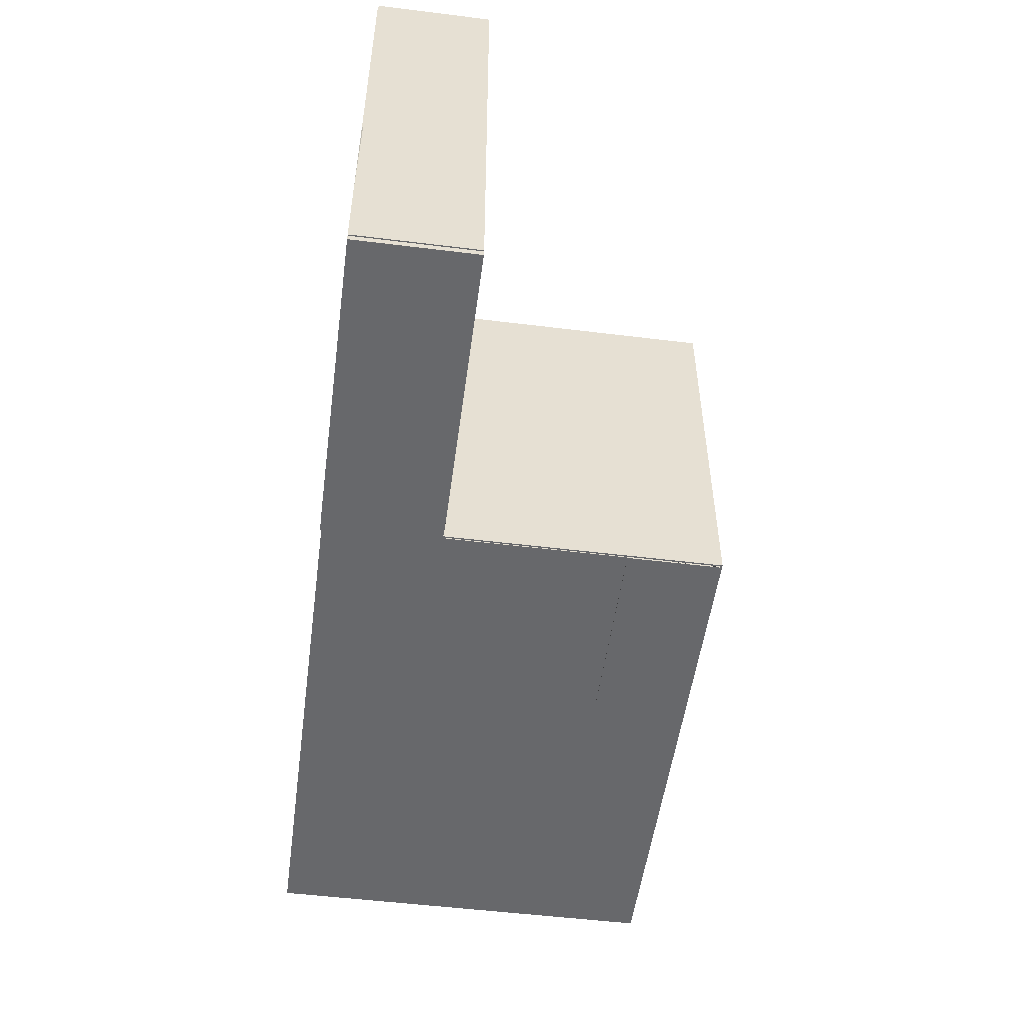
<metadata>
{"format":"obj","ext":"obj","renderer":"f3d","projection":"perspective","resolution":1024,"background":"white","views":[{"elev":-52.3,"azim":82.4,"up":"+Y"}]}
</metadata>
<code>
o TutorialLevel
v 44.8 -2.382 -46.35
v 24.99 -2.382 -46.35
v 44.8 7.37 -46.35
v 24.99 -2.382 -46.6
v 24.99 -2.382 -71.46
v 24.99 7.37 -46.6
v 24.99 7.37 -71.46
v 24.99 -2.382 -71.71
v 44.8 -2.382 -71.71
v 44.8 7.37 -71.71
v 45.05 -2.382 -71.46
v 45.05 -2.382 -46.6
v 45.05 7.38 -71.46
v 45.05 7.38 -46.6
v 44.8 7.37 -46.6
v 44.8 7.37 -71.46
v 44.8 -3.689 -71.46
v 24.99 -3.689 -71.46
v 44.8 -3.689 -46.6
v 24.99 -3.689 -46.6
v 44.8 -3.689 -46.35
v 24.99 -3.689 -46.35
v 45.05 7.38 -46.35
v 45.05 -2.382 -46.35
v 24.99 41.66 -46.6
v 44.79 41.66 -46.6
v 44.79 41.66 -46.35
v 24.99 -3.689 -71.71
v 44.8 -3.689 -71.71
v 45.05 -2.382 -71.71
v 45.05 7.38 -71.71
v 44.79 41.66 -71.46
v 44.79 41.66 -71.71
v 45.04 41.66 -46.6
v 45.04 41.66 -71.46
v 45.04 14.8 -46.35
v 44.8 -2.382 -46.6
v 44.8 -2.382 -71.46
v 45.04 41.66 -71.71
v -21.39 -2.382 -71.71
v -21.39 -2.382 -71.46
v -21.39 -3.689 -71.71
v -21.39 -3.689 -71.46
v -21.39 -2.382 -46.6
v -21.39 -3.689 -46.6
v -21.39 -2.382 -46.35
v -21.39 -3.689 -46.35
v 24.99 41.66 -71.71
v 24.99 41.66 -71.46
v 17.24 41.66 -71.71
v 17.24 41.66 -71.46
v 17.24 -3.689 -71.71
v 17.24 -2.382 -71.71
v 17.24 -2.382 -46.35
v 17.24 -3.689 -46.35
v 17.24 -3.689 -71.46
v 24.99 2.011 -71.46
v 24.99 2.011 -46.6
v 17.24 2.011 -71.46
v 17.24 2.011 -46.6
v 17.24 -3.689 -46.6
v 24.99 41.66 -46.35
v 17.24 41.66 -46.6
v 17.24 41.66 -46.35
v 6.992 41.66 -71.46
v 6.992 -3.689 -71.71
v 6.992 -2.382 -71.71
v 6.992 -2.382 -46.35
v 6.992 -3.689 -46.35
v 6.992 -3.689 -71.46
v 17.24 9.118 -71.46
v 17.24 9.118 -46.6
v 6.992 -3.689 -46.6
v 6.992 41.66 -46.6
v 6.992 41.66 -46.35
v 17.24 -2.382 -71.46
v 17.24 9.118 -71.71
v 6.992 9.118 -71.71
v 17.24 9.118 -46.35
v 6.992 9.118 -46.35
v 6.992 -2.382 -71.46
v 17.24 -2.382 -46.6
v 6.992 -2.382 -46.6
v 24.99 7.368 -71.71
v 17.24 7.368 -71.71
v 17.24 7.368 -71.46
v 24.99 7.368 -46.35
v 17.24 7.368 -46.6
v 17.24 7.368 -46.35
v -11.02 -2.382 -71.46
v -11.02 -2.382 -46.6
v -11.02 -3.689 -71.46
v -11.02 -3.689 -71.71
v -11.02 -2.382 -46.35
v -11.02 -3.689 -46.35
v -11.02 -3.689 -46.6
v 6.992 41.66 -71.71
v -11.02 41.66 -71.71
v -11.02 41.66 -71.46
v -11.02 -2.382 -71.71
v -21.14 41.66 -71.71
v -21.14 41.66 -71.46
v -21.14 -3.689 -71.71
v -21.14 -2.382 -71.71
v -21.14 -2.382 -46.35
v -21.14 -3.689 -46.35
v -21.14 -3.689 -71.46
v -11.02 9.121 -71.46
v -11.02 9.121 -46.6
v -21.14 9.121 -71.46
v -21.14 9.121 -46.6
v -21.14 -3.689 -46.6
v -11.02 41.66 -46.6
v -11.02 41.66 -46.35
v -21.14 41.66 -46.6
v -21.14 41.66 -46.35
v -11.02 9.121 -46.35
v -24.93 -2.382 -46.6
v -24.93 -2.382 -71.46
v -24.93 9.121 -46.6
v -24.93 9.121 -71.46
v -21.14 9.121 -46.35
v -24.93 -2.382 -46.35
v -24.93 9.121 -46.35
v -24.93 -2.382 -71.71
v -24.93 9.121 -71.71
v -11.02 9.121 -71.71
v -21.14 9.121 -71.71
v 6.992 9.124 -71.46
v 6.992 9.124 -46.6
v -21.14 -2.382 -46.6
v -21.14 -2.382 -71.46
v -21.14 11.96 -71.46
v -21.14 11.96 -46.6
v -24.93 11.96 -71.46
v -24.93 11.96 -46.6
v -24.93 41.66 -71.71
v -24.93 41.66 -71.46
v -24.93 41.66 -46.6
v -24.93 41.66 -46.35
v -21.14 11.96 -71.71
v -24.93 11.96 -71.71
v -21.14 11.96 -46.35
v -24.93 11.96 -46.35
v -30.03 9.121 -71.46
v -30.03 9.121 -71.71
v -30.03 11.96 -71.46
v -30.03 11.96 -71.71
v -30.03 9.121 -46.6
v -30.03 11.96 -46.6
v -30.03 9.121 -46.35
v -30.03 11.96 -46.35
v -24.93 16.98 -71.46
v -24.93 16.98 -46.6
v -30.03 16.98 -71.46
v -30.03 16.98 -46.6
v -30.03 41.66 -46.35
v -24.93 16.98 -46.35
v -30.03 16.98 -46.35
v -24.93 16.98 -71.71
v -30.03 16.98 -71.71
v -34.94 11.96 -71.46
v -34.94 11.96 -71.71
v -30.03 22 -71.46
v -30.03 22 -46.6
v -34.94 22 -71.46
v -34.94 22 -46.6
v -34.94 16.98 -71.71
v -30.03 41.66 -71.71
v -30.03 41.66 -71.46
v -34.94 41.66 -71.46
v -34.94 11.96 -46.6
v -30.03 41.66 -46.6
v -34.94 41.66 -46.6
v -34.94 11.96 -46.35
v -34.94 16.98 -46.35
v -30.03 22 -46.35
v -34.94 22 -46.35
v -34.94 22 -71.71
v -30.03 22 -71.71
v -34.94 41.66 -46.35
v -34.94 41.66 -71.71
v -57.38 16.98 -46.35
v -57.38 11.96 -46.35
v -57.05 11.96 -71.46
v -57.05 11.96 -71.71
v -57.05 11.96 -46.6
v -57.05 11.96 -46.35
v -57.05 16.98 -46.35
v -57.05 16.98 -71.71
v -57.05 22 -46.35
v -57.05 22 -46.6
v -57.05 41.66 -46.6
v -57.05 22 -71.46
v -57.05 22 -71.71
v -57.05 41.66 -46.35
v -57.05 16.98 -46.58
v -57.05 16.98 -71.45
v -57.38 22 -46.35
v -57.38 22 -46.6
v -57.38 41.66 -46.6
v -57.38 41.66 -46.35
v -57.38 16.98 -46.58
v -57.05 41.66 -71.7
v -57.38 16.98 -71.68
v -57.38 22 -71.7
v -57.38 41.66 -71.7
v -34.59 41.66 -71.46
v -34.59 16.98 -46.35
v -34.59 11.96 -71.46
v -34.59 22 -71.46
v -34.59 22 -46.35
v -34.59 11.96 -71.71
v -34.59 22 -46.6
v -34.59 41.66 -46.6
v -34.59 11.96 -46.6
v -34.59 22 -71.71
v -34.59 16.98 -71.71
v -34.59 11.96 -46.35
v -34.59 41.66 -46.35
v -34.59 41.66 -71.71
v -34.94 11.96 -114.2
v -34.94 16.98 -114.2
v -34.59 11.96 -114.2
v -34.94 22 -114.2
v -34.59 16.98 -114.2
v -34.94 41.65 -114.2
v -34.59 41.65 -114.2
v -57.05 22 -114.2
v -57.05 41.65 -114.2
v -57.38 16.98 -114.1
v -57.05 16.98 -114.1
v -57.05 11.96 -114.2
v -57.38 11.96 -114.2
v -57.38 22 -114.2
v -57.38 41.65 -114.2
v -34.59 22 -114.2
v -34.94 11.96 -133.5
v -34.94 11.57 -133.5
v -34.59 11.96 -133.5
v -34.94 27.5 -133.5
v -34.59 16.98 -133.5
v -34.94 41.65 -133.5
v -34.59 41.65 -133.5
v -34.59 22 -133.5
v -34.94 11.96 -133.9
v -34.94 16.98 -133.9
v -34.59 11.96 -133.9
v -34.94 22 -133.9
v -34.59 16.98 -133.9
v -34.94 41.65 -133.9
v -34.59 41.65 -133.9
v -34.59 22 -133.9
v -80.16 11.96 -133.5
v -80.16 11.57 -133.5
v -80.16 27.5 -133.5
v -80.16 41.65 -133.5
v -80.16 11.96 -133.9
v -80.16 16.98 -133.9
v -80.16 22 -133.9
v -80.16 41.65 -133.9
v -81.03 11.96 -133.5
v -81.03 16.98 -133.5
v -81.03 22 -133.5
v -81.03 41.65 -133.5
v -81.03 11.96 -133.9
v -81.03 16.98 -133.9
v -81.03 22 -133.9
v -81.03 41.65 -133.9
v -80.16 11.96 -71.8
v -80.16 16.98 -71.8
v -80.16 22 -71.8
v -80.16 41.66 -71.8
v -81.03 11.96 -71.8
v -81.03 16.98 -71.8
v -81.03 22 -71.8
v -81.03 41.66 -71.8
v -152.9 11.96 -46.35
v -152.9 16.98 -46.35
v -152.9 22 -46.35
v -152.9 11.96 -46.6
v -152.9 22 -46.6
v -152.9 41.66 -46.6
v -152.9 41.66 -46.35
v -152.9 16.98 -46.58
v -153.5 11.96 -46.35
v -153.5 16.98 -46.35
v -153.5 22 -46.35
v -153.5 11.96 -46.6
v -153.5 22 -46.6
v -153.5 41.66 -46.6
v -153.5 41.66 -46.35
v -153.5 16.98 -46.58
v -153.5 22 -134
v -153.5 41.65 -134
v -153.5 16.98 -134
v -153.5 11.96 -134
v -34.94 11.74 -71.46
v -34.94 11.74 -46.6
v -57.05 11.74 -71.46
v -57.05 11.96 -133.5
v -34.94 11.74 -133.5
v -34.94 11.96 -113.9
v -57.05 11.96 -113.9
v -34.94 11.74 -113.9
v -57.05 11.74 -133.5
v -57.05 11.74 -113.9
v -80.69 11.74 -133.5
v -80.69 11.96 -133.5
v -80.69 11.74 -113.9
v -80.69 11.96 -113.9
v -57.05 11.74 -71.66
v -57.05 11.74 -46.45
v -80.69 11.96 -46.45
v -80.69 11.74 -46.45
v -153.1 11.96 -71.66
v -153.1 11.74 -71.66
v -153.1 11.96 -46.45
v -153.1 11.74 -46.45
v -80.73 22 -46.6
v -80.73 16.98 -46.58
v -80.73 22 -71.7
v -80.73 16.98 -71.68
v -57.38 11.83 -71.68
v -57.38 11.83 -46.58
v -80.73 11.83 -71.68
v -34.94 11.57 -112.9
v -34.94 27.5 -112.9
v -80.16 11.57 -112.9
v -80.16 27.5 -112.9
v -152.9 11.96 -133.5
v -152.9 16.98 -133.5
v -152.9 22 -133.5
v -152.9 41.65 -133.5
v -152.9 11.96 -133.9
v -152.9 16.98 -133.9
v -152.9 22 -133.9
v -152.9 41.65 -133.9
v -80.69 11.96 -133.7
v -80.69 11.74 -133.7
v -153.1 11.96 -133.7
v -153.1 11.74 -133.7
v -91.27 22 -46.6
v -91.27 16.98 -46.58
v -91.27 22 -71.7
v -91.27 16.98 -71.68
v -91.27 11.83 -71.68
v -91.27 11.83 -46.58
v -80.16 41.65 -117.8
v -81.03 41.65 -117.8
v -80.16 22 -117.8
v -80.16 16.98 -117.8
v -80.16 11.96 -117.8
v -81.03 11.96 -117.8
v -81.03 22 -117.8
v -81.03 16.98 -117.8
v -97.7 11.96 -133.5
v -97.7 16.98 -133.5
v -97.7 22 -133.5
v -97.7 11.96 -117.8
v -97.7 16.98 -117.8
v -97.7 22 -117.8
v -137.4 41.65 -133.5
v -137.4 41.65 -133.9
v -137.4 16.98 -133.9
v -137.4 22 -133.9
v -137.4 11.96 -133.5
v -137.4 11.96 -133.9
v -137.4 22 -133.5
v -137.4 16.98 -133.5
v -152.9 11.96 -118.1
v -152.9 16.98 -118.1
v -152.9 22 -118.1
v -137.4 11.96 -118.1
v -137.4 22 -118.1
v -137.4 16.98 -118.1
v -152.9 16.98 -71.56
v -152.9 11.96 -71.58
v -153.5 16.98 -71.56
v -153.5 11.96 -71.58
v -152.9 22 -71.58
v -152.9 41.66 -71.58
v -153.5 41.66 -71.58
v -153.5 22 -71.58
v -136.8 16.98 -46.58
v -136.6 41.66 -46.35
v -136.6 41.66 -46.6
v -136.6 22 -46.6
v -136.6 22 -46.35
v -136.6 16.98 -46.35
v -136.6 11.96 -46.35
v -136.6 11.96 -46.6
v -135.8 41.66 -46.35
v -135.8 16.98 -46.35
v -135.8 11.96 -46.6
v -135.8 41.66 -46.6
v -135.8 22 -46.6
v -135.8 22 -46.35
v -135.8 16.98 -46.58
v -135.8 11.96 -46.35
v -135.8 41.66 -71.6
v -136.6 41.66 -71.6
v -135.8 22 -71.6
v -136.6 22 -71.6
v -135.8 16.98 -71.58
v -136.6 16.98 -71.58
v -136.6 11.96 -71.6
v -135.8 11.96 -71.6
v -57.38 28.64 -71.7
v -57.38 28.64 -46.6
v -80.73 28.64 -71.7
v -80.73 28.64 -46.6
v -91.27 28.64 -71.7
v -91.27 28.64 -46.6
v -137.4 34.98 -133.5
v -152.9 34.98 -133.5
v -137.4 34.98 -118.1
v -152.9 34.98 -118.1
v -136.6 57.96 -46.6
v -152.9 57.96 -46.6
v -152.9 57.96 -71.58
v -136.6 57.96 -71.6
v 24.99 101.2 -46.6
v 44.79 101.2 -46.6
v 44.79 101.2 -46.35
v 44.79 101.2 -71.46
v 44.79 101.2 -71.71
v 45.04 101.2 -46.6
v 45.04 101.2 -71.46
v 45.04 101.2 -71.71
v 24.99 101.2 -71.71
v 24.99 101.2 -71.46
v 17.24 101.2 -71.71
v 17.24 101.2 -71.46
v 24.99 101.2 -46.35
v 17.24 101.2 -46.6
v 17.24 101.2 -46.35
v 6.992 101.2 -71.46
v 6.992 101.2 -46.6
v 6.992 101.2 -46.35
v 6.992 101.2 -71.71
v -11.02 101.2 -71.71
v -11.02 101.2 -71.46
v -21.14 101.2 -71.71
v -21.14 101.2 -71.46
v -11.02 101.2 -46.6
v -11.02 101.2 -46.35
v -21.14 101.2 -46.6
v -21.14 101.2 -46.35
v -24.93 101.2 -71.71
v -24.93 101.2 -71.46
v -24.93 101.2 -46.6
v -24.93 101.2 -46.35
v -30.03 101.2 -46.35
v -30.03 101.2 -71.71
v -30.03 101.2 -71.46
v -34.94 101.2 -71.46
v -30.03 101.2 -46.6
v -34.94 101.2 -46.6
v -34.94 101.2 -46.35
v -34.94 101.2 -71.71
v -57.05 101.2 -46.6
v -57.05 101.2 -46.35
v -57.38 101.2 -46.6
v -57.38 101.2 -46.35
v -57.05 101.2 -71.7
v -57.38 101.2 -71.7
v -34.59 101.2 -71.46
v -34.59 101.2 -46.6
v -34.59 101.2 -46.35
v -34.59 101.2 -71.71
v -34.94 101.2 -114.2
v -34.59 101.2 -114.2
v -57.05 101.2 -114.2
v -57.38 101.2 -114.2
v -34.94 101.2 -133.5
v -34.59 101.2 -133.5
v -34.94 101.2 -133.9
v -34.59 101.2 -133.9
v -80.16 101.2 -133.5
v -80.16 101.2 -133.9
v -81.03 101.2 -133.5
v -81.03 101.2 -133.9
v -80.16 101.2 -71.8
v -81.03 101.2 -71.8
v -152.9 101.2 -46.6
v -152.9 101.2 -46.35
v -153.5 101.2 -46.6
v -153.5 101.2 -46.35
v -153.5 101.2 -134
v -152.9 101.2 -133.5
v -152.9 101.2 -133.9
v -80.16 101.2 -117.8
v -81.03 101.2 -117.8
v -137.4 101.2 -133.5
v -137.4 101.2 -133.9
v -152.9 101.2 -71.58
v -153.5 101.2 -71.58
v -136.6 101.2 -46.35
v -136.6 101.2 -46.6
v -135.8 101.2 -46.35
v -135.8 101.2 -46.6
v -135.8 101.2 -71.6
v -136.6 101.2 -71.6
v -153.5 22 -46.6
v -153.5 22 -71.58
v -153.5 57.96 -46.6
v -153.5 57.96 -71.58
f 3 87 2 1
f 6 7 5 4
f 84 10 9 8
f 13 14 12 11
f 16 7 6 15
f 19 20 18 17
f 21 22 20 19
f 23 24 12 14
f 2 87 6 4
f 116 114 447 449
f 28 29 17 18
f 84 8 5 7
f 30 31 13 11
f 181 220 470 460
f 243 227 472 476
f 36 34 26 27
f 12 24 1 37
f 24 23 3 1
f 11 12 37 38
f 30 11 38 9
f 207 201 464 467
f 31 30 9 10
f 42 43 41 40
f 19 17 38 37
f 43 45 44 41
f 21 19 37 1
f 17 29 9 38
f 29 28 8 9
f 45 47 46 44
f 22 21 1 2
f 171 208 468 457
f 52 53 8 28
f 54 55 22 2
f 56 52 28 18
f 59 60 58 57
f 61 56 18 20
f 230 236 475 474
f 55 61 20 22
f 137 169 455 450
f 66 67 53 52
f 68 69 55 54
f 70 66 52 56
f 129 130 72 71
f 73 70 56 61
f 228 244 477 473
f 69 73 61 55
f 77 71 76 53
f 78 77 53 67
f 79 80 68 54
f 129 78 67 81
f 71 72 82 76
f 130 129 81 83
f 72 79 54 82
f 80 130 83 68
f 85 84 8 53
f 7 86 76 5
f 86 85 53 76
f 88 6 4 82
f 87 89 54 2
f 89 88 82 54
f 57 58 4 5
f 59 57 5 76
f 58 60 82 4
f 60 59 76 82
f 90 91 83 81
f 92 93 66 70
f 94 95 69 68
f 96 92 70 73
f 193 204 466 462
f 95 96 73 69
f 215 174 459 469
f 93 100 67 66
f 170 138 451 456
f 103 104 100 93
f 105 106 95 94
f 107 103 93 92
f 110 111 109 108
f 112 107 92 96
f 401 402 504 503
f 106 112 96 95
f 109 117 94 91
f 120 121 119 118
f 117 122 105 94
f 124 120 118 123
f 108 109 91 90
f 121 126 125 119
f 127 108 90 100
f 128 127 100 104
f 127 78 67 100
f 129 108 90 81
f 109 130 83 91
f 80 117 94 68
f 44 46 105 131
f 45 43 107 112
f 46 47 106 105
f 47 45 112 106
f 41 44 131 132
f 43 42 103 107
f 40 41 132 104
f 42 40 104 103
f 119 125 104 132
f 135 136 134 133
f 125 126 128 104
f 202 196 463 465
f 118 119 132 131
f 140 116 449 453
f 123 118 131 105
f 124 123 105 122
f 141 133 110 128
f 142 141 128 126
f 143 144 124 122
f 147 148 146 145
f 133 134 111 110
f 150 147 145 149
f 134 143 122 111
f 152 150 149 151
f 145 146 126 121
f 155 156 154 153
f 146 148 142 126
f 26 25 423 424
f 149 145 121 120
f 34 35 429 428
f 151 149 120 124
f 152 151 124 144
f 154 158 144 136
f 158 159 152 144
f 153 154 136 135
f 160 153 135 142
f 161 160 142 148
f 210 213 148 147
f 211 214 165 164
f 213 218 161 148
f 64 62 435 437
f 216 210 147 150
f 261 269 483 481
f 219 216 150 152
f 209 219 152 159
f 165 177 159 156
f 212 178 176 209
f 164 165 156 155
f 180 164 155 161
f 217 180 161 218
f 166 179 195 194
f 25 26 15 6
f 62 25 6 87
f 36 27 3 23
f 27 62 87 3
f 33 39 31 10
f 34 36 23 14
f 26 32 16 15
f 35 34 14 13
f 49 48 84 7
f 39 35 13 31
f 32 49 7 16
f 48 33 10 84
f 63 25 6 88
f 62 64 89 87
f 64 63 88 89
f 50 48 84 85
f 49 51 86 7
f 51 50 85 86
f 50 51 71 77
f 97 50 77 78
f 51 65 129 71
f 65 97 78 129
f 63 64 79 72
f 74 63 72 130
f 64 75 80 79
f 75 74 130 80
f 113 74 130 109
f 75 114 117 80
f 113 114 117 109
f 115 113 109 111
f 114 116 122 117
f 116 115 111 122
f 98 97 78 127
f 65 99 108 129
f 99 98 127 108
f 101 98 127 128
f 99 102 110 108
f 102 101 128 110
f 115 116 143 134
f 139 115 134 136
f 116 140 144 143
f 140 139 136 144
f 101 102 133 141
f 137 101 141 142
f 102 138 135 133
f 138 137 142 135
f 139 140 158 154
f 173 139 154 156
f 140 157 159 158
f 157 173 156 159
f 137 138 153 160
f 169 137 160 161
f 138 170 155 153
f 170 169 161 155
f 173 157 177 165
f 215 173 165 214
f 220 181 178 212
f 168 163 186 190
f 169 170 164 180
f 221 169 180 217
f 208 171 166 211
f 171 182 179 166
f 163 162 185 186
f 169 221 471 455
f 176 178 191 189
f 178 181 196 191
f 175 176 189 188
f 185 187 197 198
f 191 196 202 199
f 190 198 194 195
f 187 188 184 325
f 197 187 186 190
f 194 198 197 192
f 198 190 186 185
f 172 175 188 187
f 167 166 194 192
f 174 167 192 193
f 179 168 190 195
f 304 303 238 301
f 390 389 280 279
f 387 388 282 283
f 98 101 444 442
f 200 201 207 206
f 295 383 498 490
f 189 191 199 183
f 188 189 183 184
f 99 65 438 443
f 204 195 229 230
f 324 205 231 234
f 205 206 235 231
f 320 200 410 412
f 193 192 195 204
f 192 197 190 195
f 187 325 324 186
f 170 208 211 164
f 206 207 236 235
f 157 220 212 177
f 174 215 214 167
f 163 168 223 222
f 177 212 209 159
f 176 175 219 209
f 175 172 216 219
f 220 157 454 470
f 172 162 210 216
f 114 75 440 447
f 217 218 226 237
f 166 167 214 211
f 162 163 213 210
f 232 233 234 231
f 230 229 235 236
f 229 232 231 235
f 237 226 242 245
f 222 223 239 238
f 223 225 241 239
f 168 179 225 223
f 221 217 237 228
f 387 283 486 500
f 350 277 485 494
f 186 324 234 233
f 213 163 222 224
f 195 190 232 229
f 179 182 227 225
f 218 213 224 226
f 190 186 233 232
f 241 243 257 256
f 245 242 250 253
f 240 238 246 248
f 33 48 431 427
f 224 222 238 240
f 226 224 240 242
f 228 237 245 244
f 225 227 243 241
f 251 252 253 249
f 249 253 250 247
f 246 247 250 248
f 246 238 254 258
f 284 386 499 487
f 242 240 248 250
f 244 245 253 252
f 26 34 428 424
f 353 352 271 270
f 351 349 273 272
f 259 258 266 267
f 239 241 328 327
f 238 239 255 254
f 251 249 260 261
f 249 247 259 260
f 247 246 258 259
f 368 367 331 335
f 366 365 336 337
f 349 257 480 493
f 62 27 425 435
f 260 259 267 268
f 258 254 262 266
f 115 139 452 448
f 261 260 268 269
f 270 271 275 274
f 272 273 277 276
f 271 272 276 275
f 354 353 270 274
f 350 355 276 277
f 356 354 274 275
f 352 351 272 271
f 355 356 275 276
f 32 26 424 426
f 382 381 337 338
f 278 279 287 286
f 388 385 285 282
f 389 386 284 280
f 392 391 278 281
f 391 390 279 278
f 385 392 281 285
f 292 291 290 288
f 290 293 287 288
f 293 289 286 287
f 380 379 296 297
f 279 280 288 287
f 377 378 335 336
f 280 284 292 288
f 281 278 286 289
f 336 335 297 296
f 338 337 294 295
f 337 336 296 294
f 381 377 336 337
f 384 383 295 294
f 244 252 479 477
f 378 380 297 335
f 379 384 294 296
f 298 299 313 300
f 187 185 300 313
f 162 172 299 298
f 172 187 313 299
f 301 238 302 306
f 305 307 306 302
f 303 305 302 238
f 304 301 309 311
f 300 185 304 307
f 162 298 305 303
f 298 300 307 305
f 185 162 303 304
f 310 311 309 308
f 301 306 308 309
f 307 304 186 312
f 306 307 310 308
f 186 326 314 187
f 310 307 312 326
f 304 311 326 186
f 311 310 326
f 313 187 314 315
f 312 186 187 313
f 326 312 313 315
f 326 315 319 317
f 316 317 319 318
f 315 314 318 319
f 317 316 341 342
f 314 326 316 318
f 321 320 343 344
f 206 205 323 322
f 203 321 315 325
f 203 200 320 321
f 324 325 315 326
f 205 203 325 324
f 200 206 409 410
f 323 205 324 326
f 327 328 330 329
f 256 255 329 330
f 241 256 330 328
f 255 239 327 329
f 333 334 338 337
f 332 333 337 336
f 331 332 336 335
f 367 370 376 374
f 364 366 337 338
f 365 368 335 336
f 369 363 334 333
f 370 369 375 376
f 339 340 342 341
f 326 340 339
f 316 326 339 341
f 326 317 342 340
f 344 343 345 346
f 344 346 347 348
f 326 315 348 347
f 315 321 344 348
f 322 323 346 345
f 323 326 347 346
f 354 356 361 360
f 255 256 351 352
f 264 263 358 359
f 265 264 355 350
f 262 254 353 354
f 393 202 465 501
f 256 257 349 351
f 254 255 352 353
f 359 358 361 362
f 358 357 360 361
f 263 262 357 358
f 356 355 362 361
f 262 354 360 357
f 355 264 359 362
f 262 263 370 367
f 264 265 363 369
f 267 266 368 365
f 269 268 366 364
f 263 264 369 370
f 364 338 492 496
f 268 267 365 366
f 266 262 367 368
f 376 375 373 372
f 374 376 372 371
f 332 331 371 372
f 369 333 416 415
f 333 332 372 373
f 331 367 374 371
f 293 290 384 379
f 281 289 380 378
f 283 282 290 291
f 282 381 384 290
f 420 421 508 507
f 289 293 379 380
f 384 381 382 383
f 388 385 406 404
f 385 392 407 406
f 378 377 406 407
f 377 381 404 406
f 281 378 407 392
f 397 399 405 403
f 400 394 390 391
f 395 400 391 392
f 398 393 386 389
f 395 392 407 408
f 251 261 481 478
f 399 395 408 405
f 394 398 389 390
f 183 199 398 394
f 201 200 397 396
f 113 115 448 446
f 200 203 399 397
f 199 202 393 398
f 325 184 400 395
f 184 183 394 400
f 203 325 395 399
f 405 408 407 406
f 403 405 406 404
f 401 403 404 402
f 396 397 403 401
f 388 387 402 404
f 363 265 482 495
f 410 409 411 412
f 412 411 413 414
f 322 345 413 411
f 345 343 414 413
f 343 320 412 414
f 206 322 411 409
f 415 416 418 417
f 373 375 417 418
f 375 369 415 417
f 333 373 418 416
f 421 420 419 422
f 404 381 421 422
f 282 388 419 420
f 388 404 422 419
f 435 425 424 423
f 427 431 432 426
f 428 429 426 424
f 429 430 427 426
f 433 434 432 431
f 436 437 435 423
f 441 438 434 433
f 439 440 437 436
f 446 447 440 439
f 442 443 438 441
f 444 445 443 442
f 448 449 447 446
f 450 451 445 444
f 452 453 449 448
f 455 456 451 450
f 458 454 453 452
f 471 468 456 455
f 469 470 454 458
f 460 459 462 463
f 499 500 486 487
f 464 462 466 467
f 463 462 464 465
f 459 460 470 469
f 461 457 468 471
f 467 466 474 475
f 461 471 473 472
f 472 473 477 476
f 476 478 481 480
f 476 477 479 478
f 495 496 492 491
f 480 481 483 482
f 493 494 485 484
f 487 486 488 489
f 498 497 492 490
f 480 482 494 493
f 482 483 496 495
f 501 502 500 499
f 465 464 502 501
f 500 502 503 504
f 338 295 490 492
f 273 349 493 484
f 338 334 491 492
f 102 99 443 445
f 265 350 494 482
f 97 98 442 441
f 334 363 495 491
f 139 173 458 452
f 269 364 496 483
f 157 140 453 454
f 277 273 484 485
f 65 51 434 438
f 182 171 457 461
f 236 207 467 475
f 74 113 446 439
f 291 292 489 488
f 386 393 501 499
f 252 251 478 479
f 204 230 474 466
f 382 338 492 497
f 208 170 456 468
f 396 401 503 502
f 50 97 441 433
f 221 228 473 471
f 51 49 432 434
f 49 32 426 432
f 35 39 430 429
f 402 387 500 504
f 201 396 502 464
f 227 182 461 472
f 25 63 436 423
f 101 137 450 444
f 39 33 427 430
f 174 193 462 459
f 383 382 497 498
f 283 291 488 486
f 292 284 487 489
f 27 26 424 425
f 196 181 460 463
f 138 102 445 451
f 75 64 437 440
f 257 243 476 480
f 63 74 439 436
f 48 50 433 431
f 173 215 469 458
f 506 505 507 508
f 381 282 505 506
f 282 420 507 505
f 421 381 506 508
l 176 181
l 168 182

</code>
